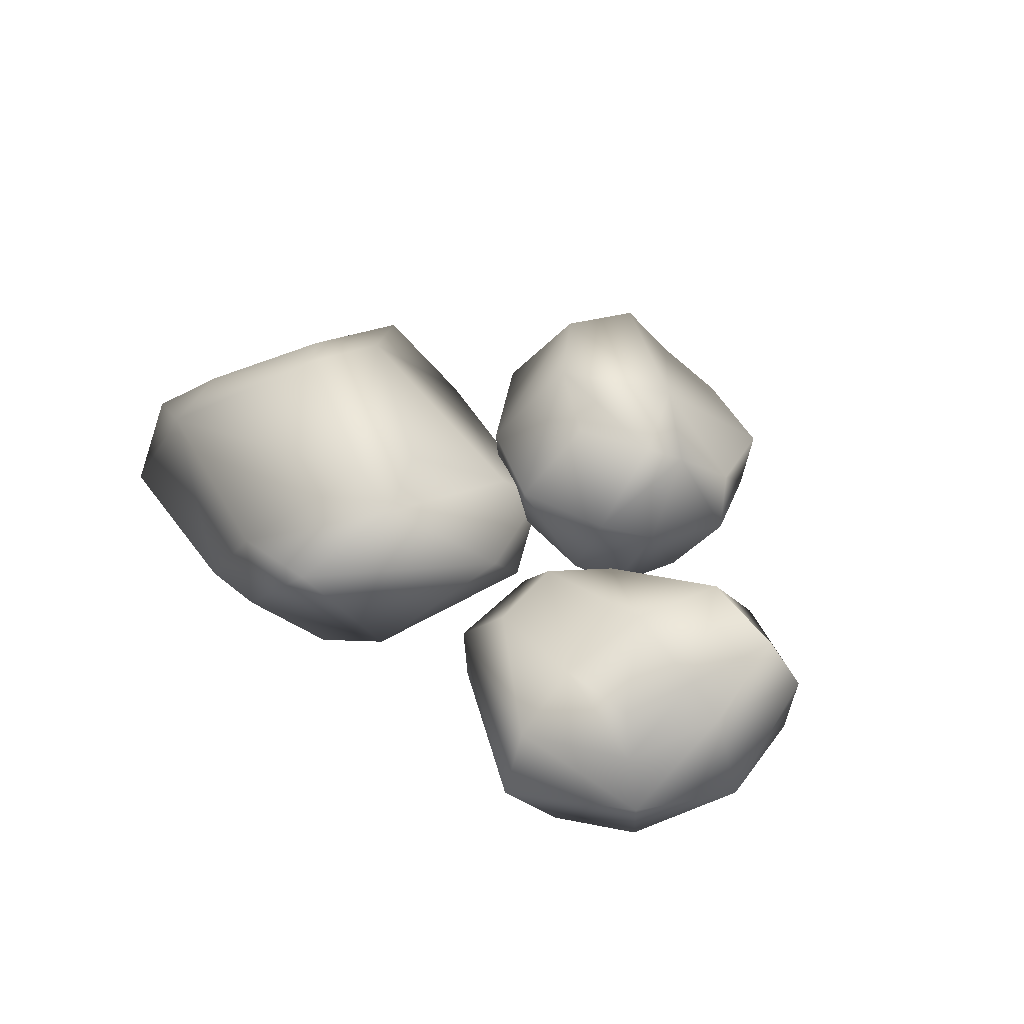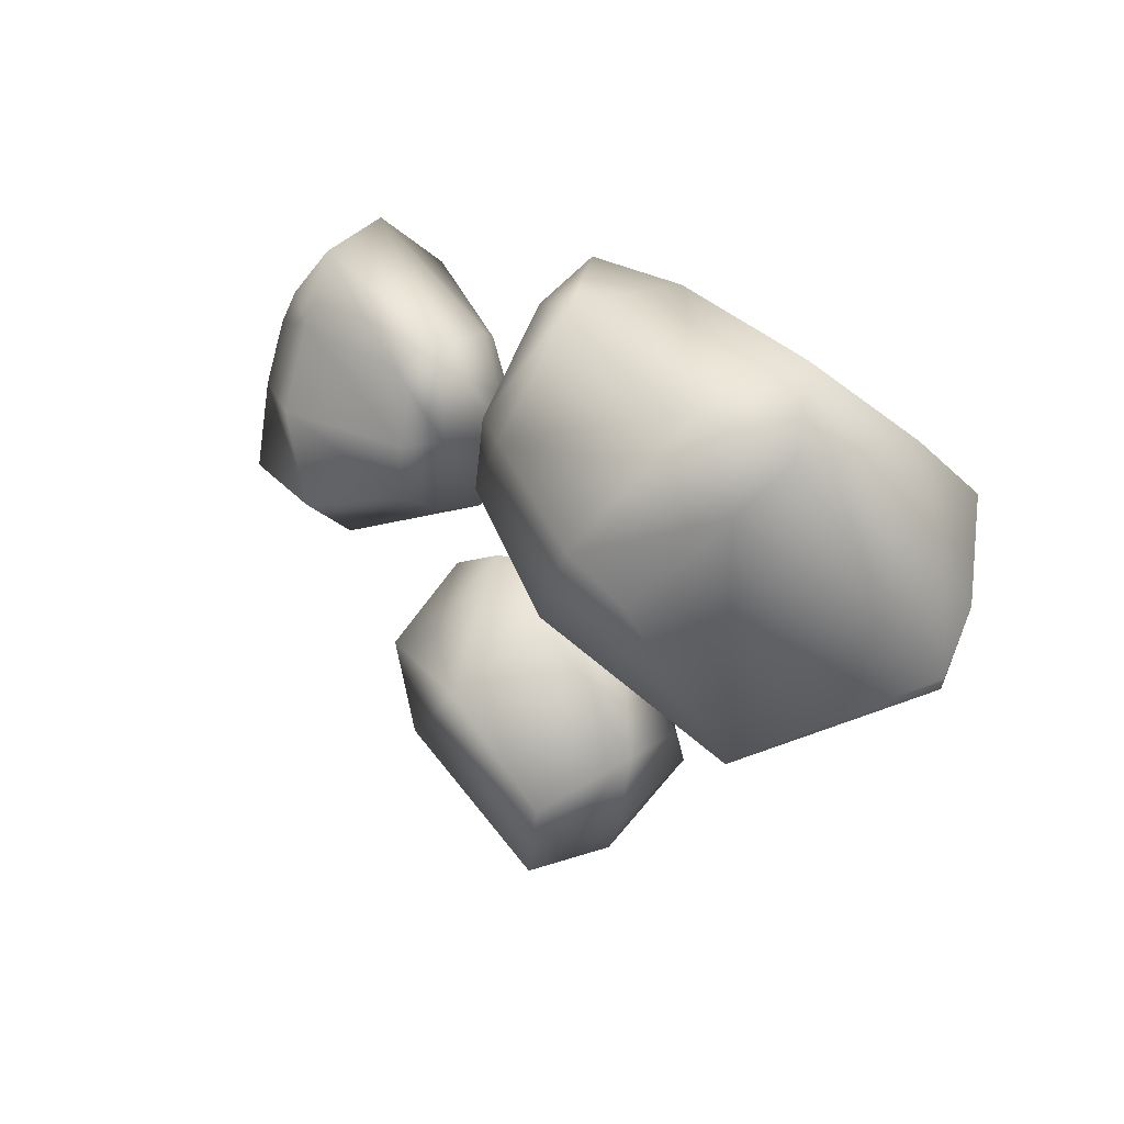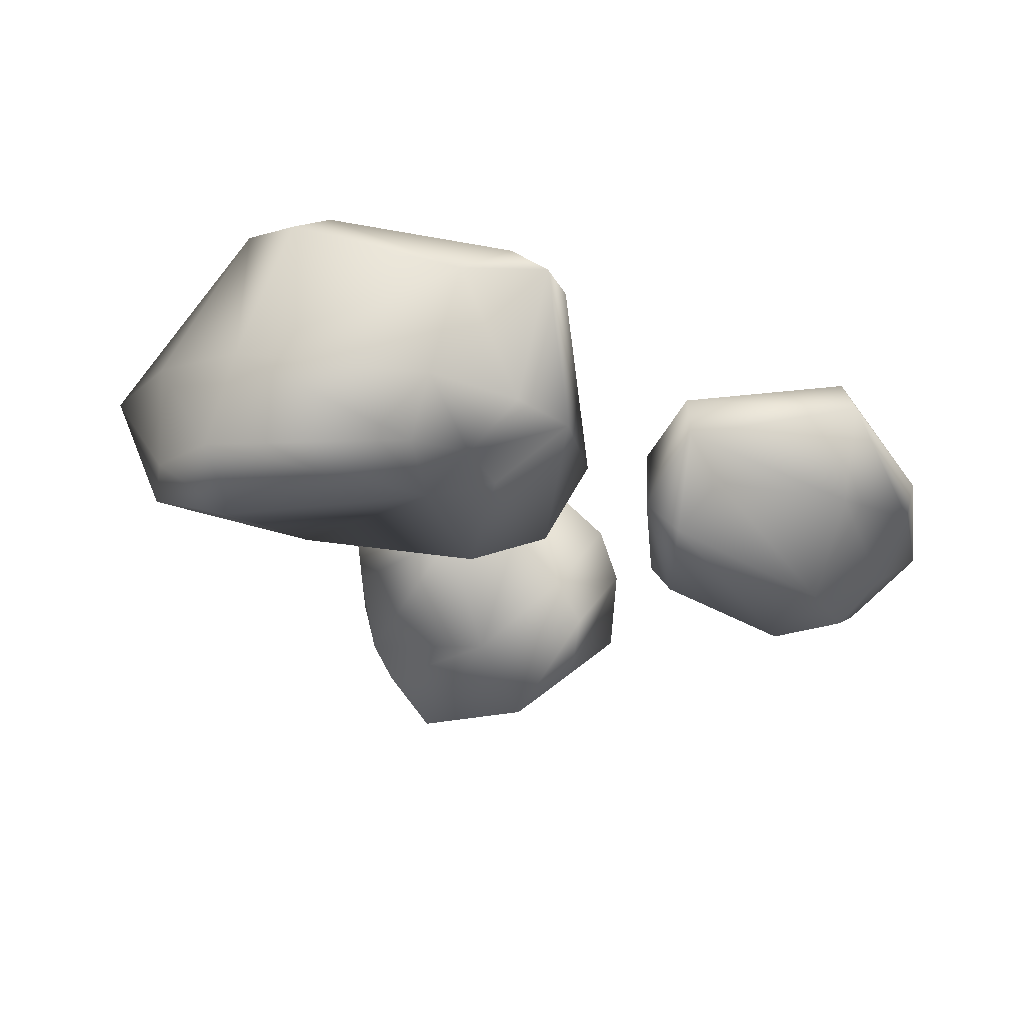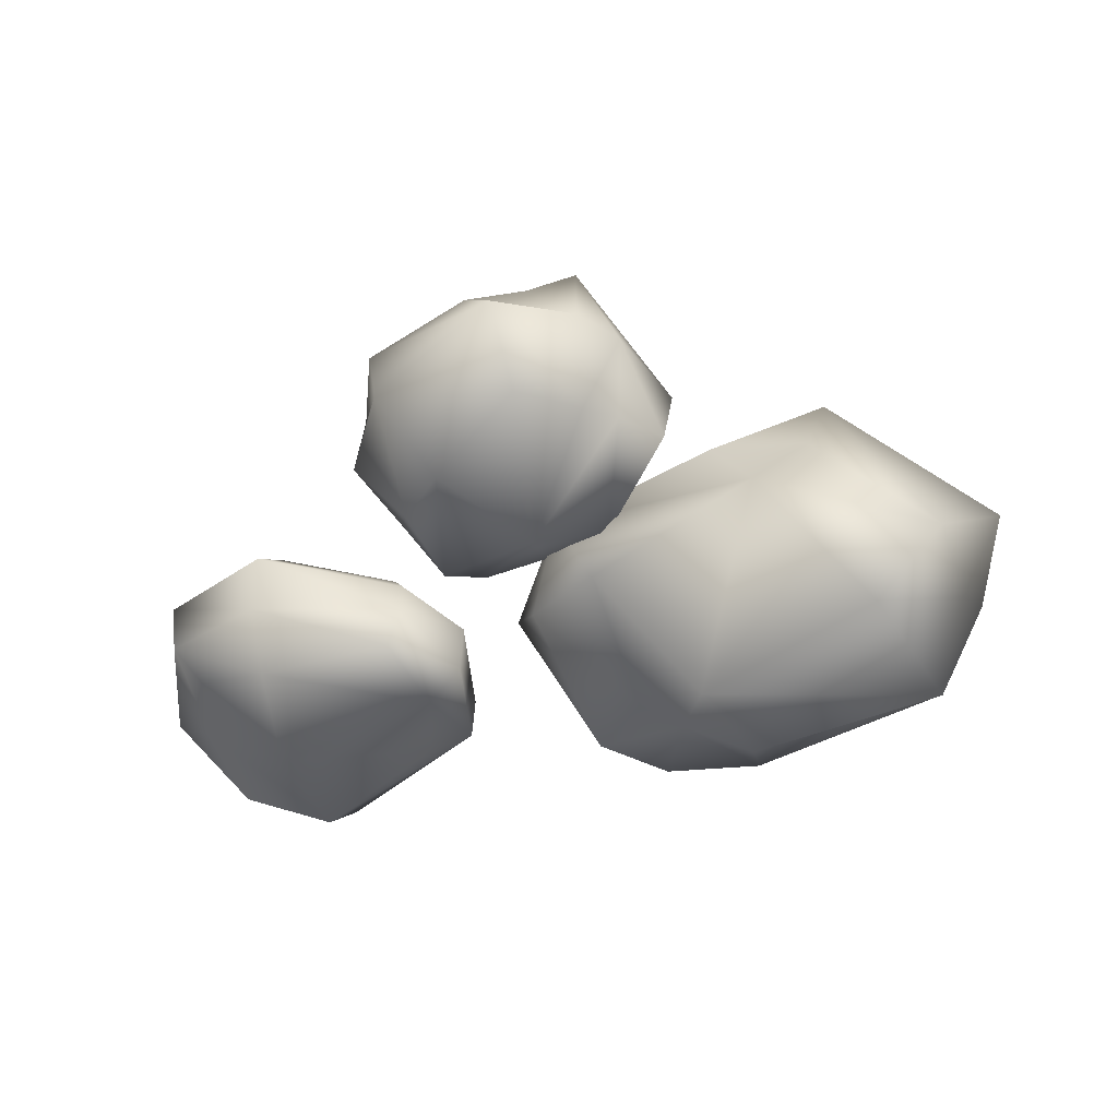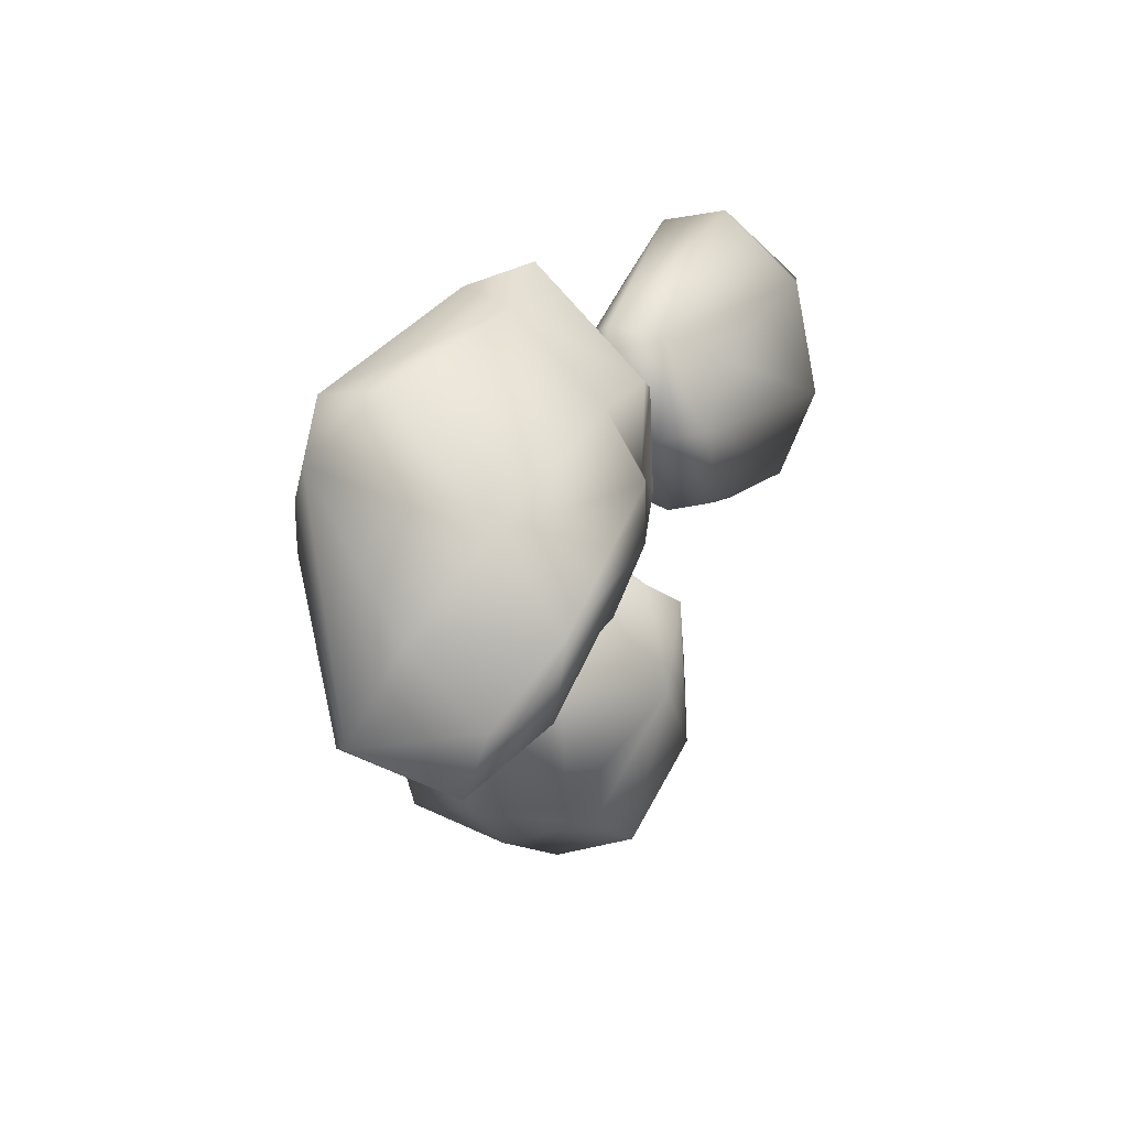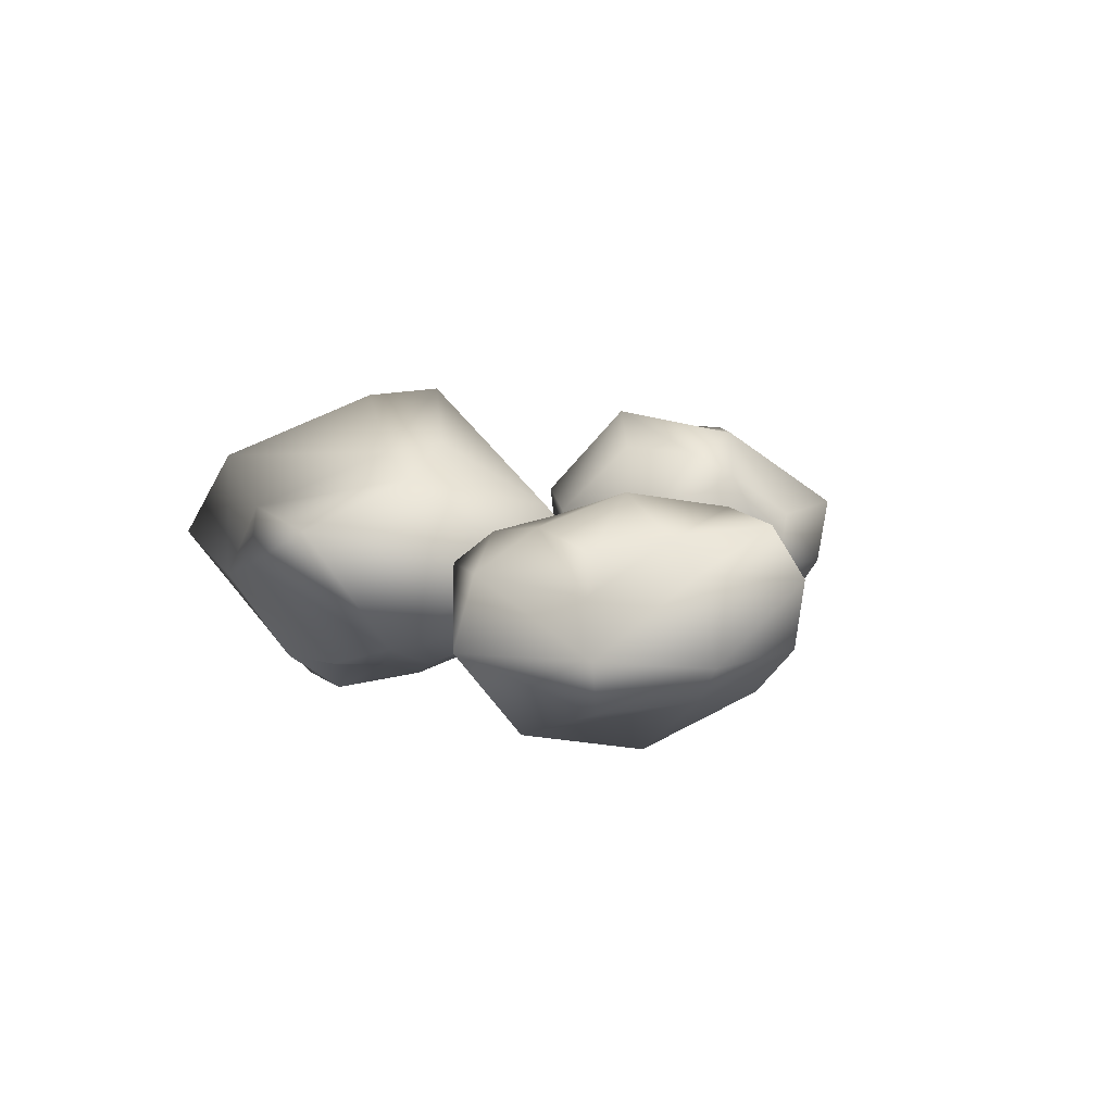
<metadata>
{"format":"obj","ext":"obj","renderer":"f3d","projection":"perspective","resolution":1024,"background":"white","views":[{"elev":38.1,"azim":51.0,"up":"+Y"},{"elev":26.3,"azim":-131.6,"up":"+Z"},{"elev":-50.3,"azim":-15.0,"up":"+Y"},{"elev":-52.1,"azim":-164.1,"up":"+Y"},{"elev":27.6,"azim":-64.8,"up":"+Z"},{"elev":7.4,"azim":62.8,"up":"+Y"}]}
</metadata>
<code>
g default
v 2.193 -0.3612 0.4195
v 2.717 -0.1704 0.2473
v 1.301 -0.176 -0.2412
v 2.241 -0.5021 -0.2964
v 2.755 -0.1497 -0.3461
v 1.412 -0.1702 -0.7586
v 2.186 -0.3127 -0.8646
v 2.639 -0.1533 -0.7702
v 2.129 0.7394 0.2884
v 2.527 0.6352 0.1777
v 1.41 0.6372 0.2064
v 2.156 0.9043 -0.2342
v 2.631 0.7025 -0.2448
v 1.301 0.6959 -0.2481
v 2.156 0.7932 -0.8861
v 2.709 0.7522 -0.8131
v 1.442 0.5944 -0.6607
v 1.435 -0.14 0.1857
v 1.216 0.1006 0.3396
v 2.183 0.1122 0.8118
v 2.784 0.117 0.3061
v 3.019 0.07157 -0.2832
v 2.815 0.09225 -0.8953
v 2.201 0.0281 -1.116
v 1.312 0.08436 -0.8193
v 1.104 0.0596 -0.2683
v 2.185 0.5196 0.6885
v 2.67 0.4329 0.2782
v 2.829 0.5293 -0.2844
v 2.864 0.4713 -0.9234
v 2.179 0.447 -1.187
v 1.343 0.3824 -0.7644
v 1.113 0.5163 -0.2141
v 1.206 0.445 0.3591
v -0.2326 -0.3945 0.2029
v -0.02785 -0.3176 0.6216
v 0.01932 0.3459 1.168
v -0.003976 -0.3671 -0.01832
v 0.3586 -0.1857 0.4087
v 0.2172 0.5456 0.898
v 0.5048 -0.04349 -0.6459
v 0.7101 0.3562 -0.2935
v 0.347 0.8497 0.2727
v -2.083 -0.422 -0.3784
v -2.186 -0.03537 0.05901
v -1.818 0.6976 0.6879
v -2.058 -0.2561 -0.8196
v -2.41 0.1787 -0.4458
v -1.605 0.8909 0.3656
v -1.374 0.3033 -1.21
v -1.51 0.7841 -1.109
v -1.147 1.185 -0.1989
v -0.6331 -0.5916 0.3521
v -0.605 -0.3504 0.7012
v -0.5276 0.2133 1.123
v -0.1845 0.6693 1.046
v 0.04928 0.9923 0.2752
v 0.1795 1.046 -0.0322
v 0.339 0.6454 -0.6659
v 0.2451 0.2658 -1.054
v 0.05842 -0.1124 -0.8927
v -0.4198 -0.5008 -0.1249
v -1.838 -0.7151 0.09214
v -1.766 -0.291 0.4913
v -1.573 0.3702 1.049
v -1.34 0.8899 0.836
v -0.8384 1.293 0.02854
v -0.6759 1.333 -0.3809
v -0.7662 0.6174 -1.102
v -1.022 0.0997 -1.194
v -1.591 -0.5239 -0.5706
v 0.6933 -0.04298 -1.007
v 0.8994 -0.1782 -1.191
v 0.9823 -0.1811 -1.674
v -0.07766 0.1763 -0.981
v 0.2683 -0.3683 -1.426
v 0.6872 -0.3301 -2.004
v -0.5727 0.2185 -1.549
v -0.3853 -0.03814 -1.923
v -0.2175 -0.1293 -2.105
v 0.1107 -0.2287 -2.389
v 0.6089 1.013 -1.102
v 0.7373 1.085 -1.776
v 0.3645 0.2338 -0.8407
v 1.022 0.9923 -1.332
v 1.118 0.8594 -1.555
v 1.219 0.613 -1.888
v 1.061 0.6557 -2.297
v 0.3719 0.5947 -2.564
v 0.05133 0.8459 -2.382
v -0.2368 1.044 -2.293
v -0.3525 1.083 -1.824
v 0.2215 1.208 -1.27
v 1.317 0.305 -1.768
v 1.204 0.4054 -1.237
v 1.008 0.5188 -0.9587
v 0.518 0.6273 -0.6951
v -0.03632 0.7019 -0.8956
v -0.6351 0.6341 -1.531
v -0.4505 0.5327 -2.088
v -0.2602 0.4423 -2.383
v 0.1702 0.2905 -2.693
v 1.014 0.2786 -2.259
g polySurface307
f 18 3 4 1
f 1 4 5 2
f 3 6 7 4
f 4 7 8 5
f 14 11 9 12
f 12 9 10 13
f 17 14 12 15
f 15 12 13 16
f 19 18 1 20
f 20 1 2 21
f 34 19 20 27
f 27 20 21 28
f 11 34 27 9
f 9 27 28 10
f 2 5 22 21
f 5 8 23 22
f 21 22 29 28
f 22 23 30
f 28 29 13 10
f 29 30 16 13
f 23 8 7 24
f 24 7 6 25
f 30 23 24 31
f 31 24 25 32
f 15 16 30 31
f 17 15 31 32
f 6 3 26 25
f 3 18 19 26
f 25 26 33 32
f 26 19 34 33
f 32 33 14 17
f 33 34 11 14
f 22 30 29
f 35 36 54 53
f 36 37 55 54
f 35 38 39 36
f 37 39 40
f 39 38 41 42
f 40 42 43
f 42 41 60 59
f 43 42 59 58
f 45 44 63 64
f 46 45 64 65
f 44 45 48 47
f 48 46 49
f 47 48 51 50
f 51 48 49 52
f 50 51 69
f 51 52 68
f 53 54 64 63
f 64 54 55 65
f 37 56 55
f 37 40 56
f 56 40 43 57
f 43 58 57
f 55 56 66 65
f 66 56 57 67
f 57 58 68 67
f 65 66 46
f 66 49 46
f 49 66 67 52
f 67 68 52
f 68 58 59 69
f 59 60 69
f 41 61 60
f 61 41 38 62
f 38 35 62
f 35 53 62
f 60 61 70 69
f 70 61 62 71
f 62 53 63 71
f 69 70 50
f 47 50 70 71
f 71 44 47
f 71 63 44
f 36 39 37
f 48 45 46
f 40 39 42
f 51 68 69
f 84 75 76 72
f 73 72 76
f 73 76 77 74
f 75 78 79 76
f 76 79 80
f 76 80 81 77
f 93 82 85 83
f 85 86 83
f 83 86 87 88
f 92 93 83 91
f 83 90 91
f 90 83 88 89
f 97 84 72 96
f 72 73 95 96
f 95 73 74 94
f 103 94 74 77
f 103 77 81 102
f 102 81 80 101
f 80 79 100 101
f 100 79 78 99
f 99 78 75 98
f 98 75 84 97
f 86 95 94 87
f 96 95 86 85
f 82 97 96 85
f 93 98 97 82
f 92 99 98 93
f 91 100 99 92
f 101 100 91 90
f 89 102 101 90
f 88 103 102 89
f 87 94 103 88

</code>
